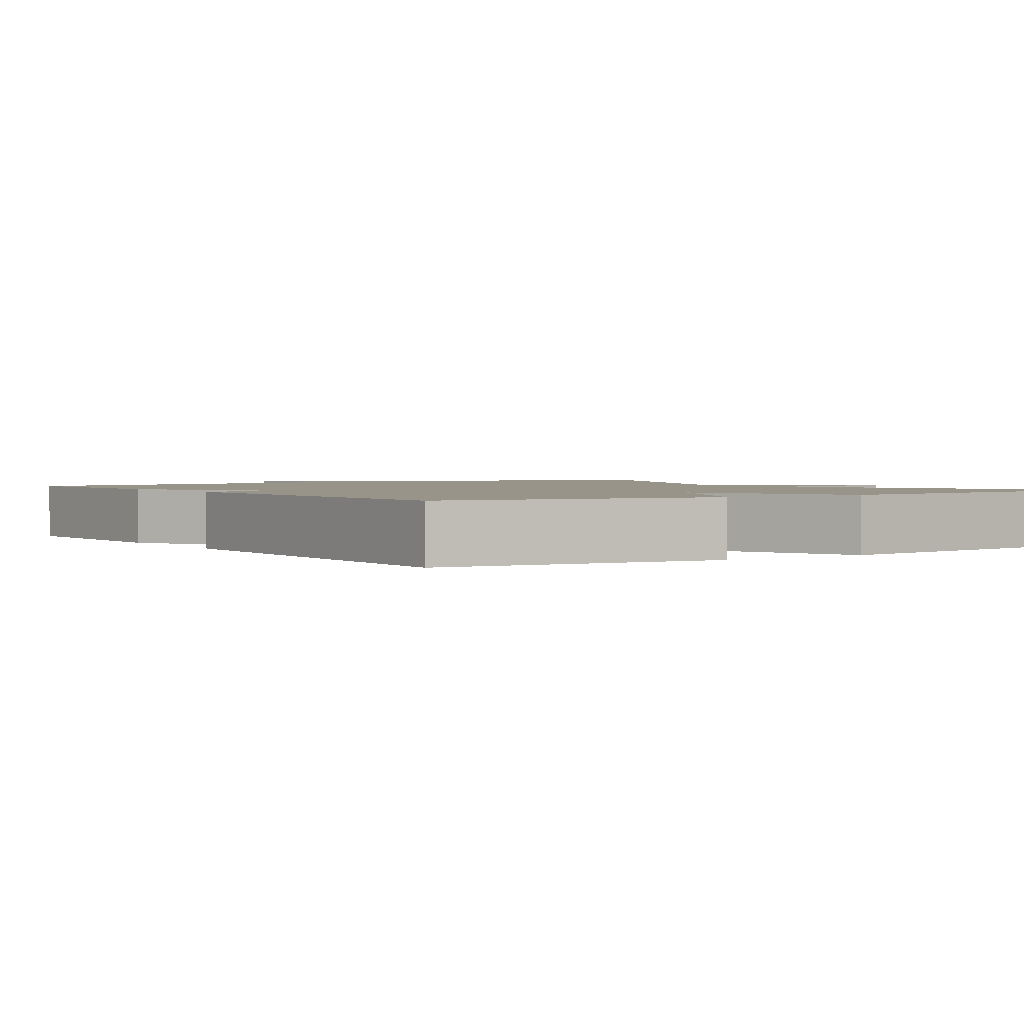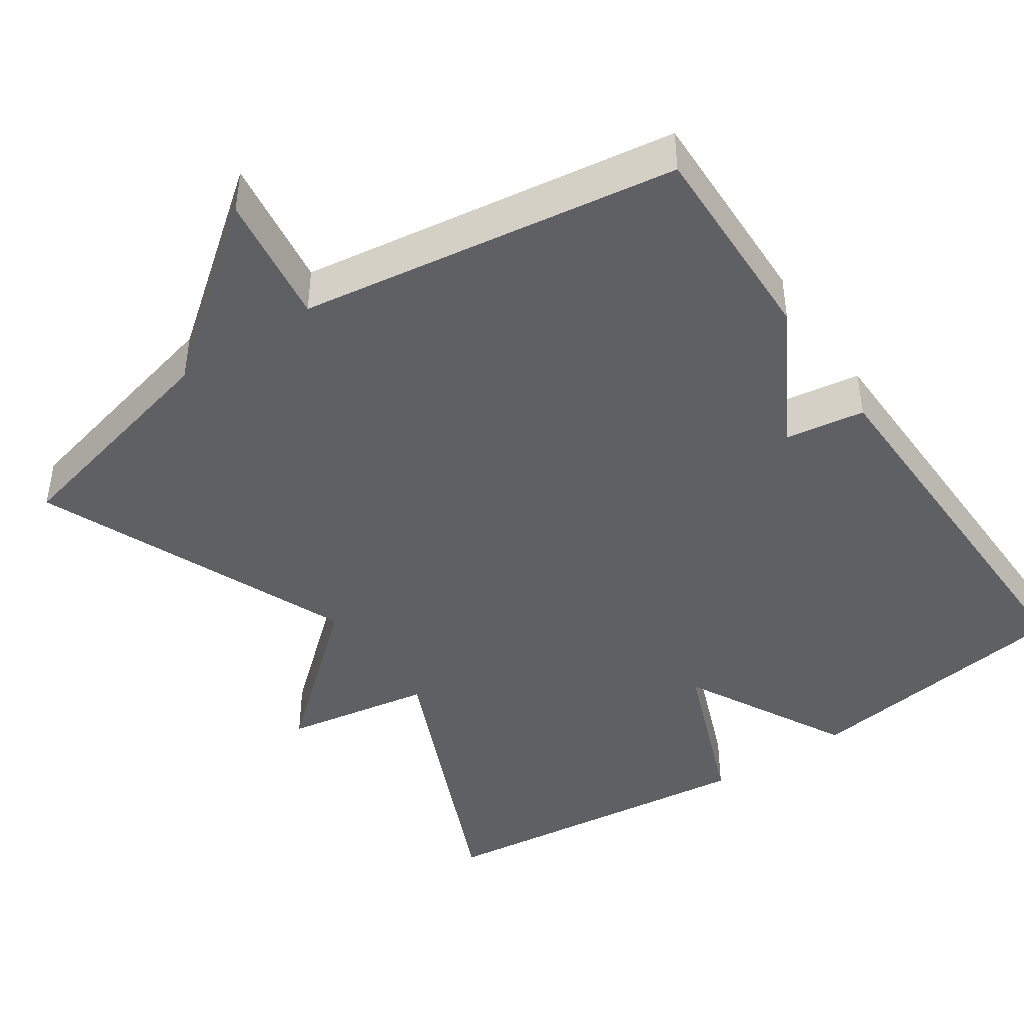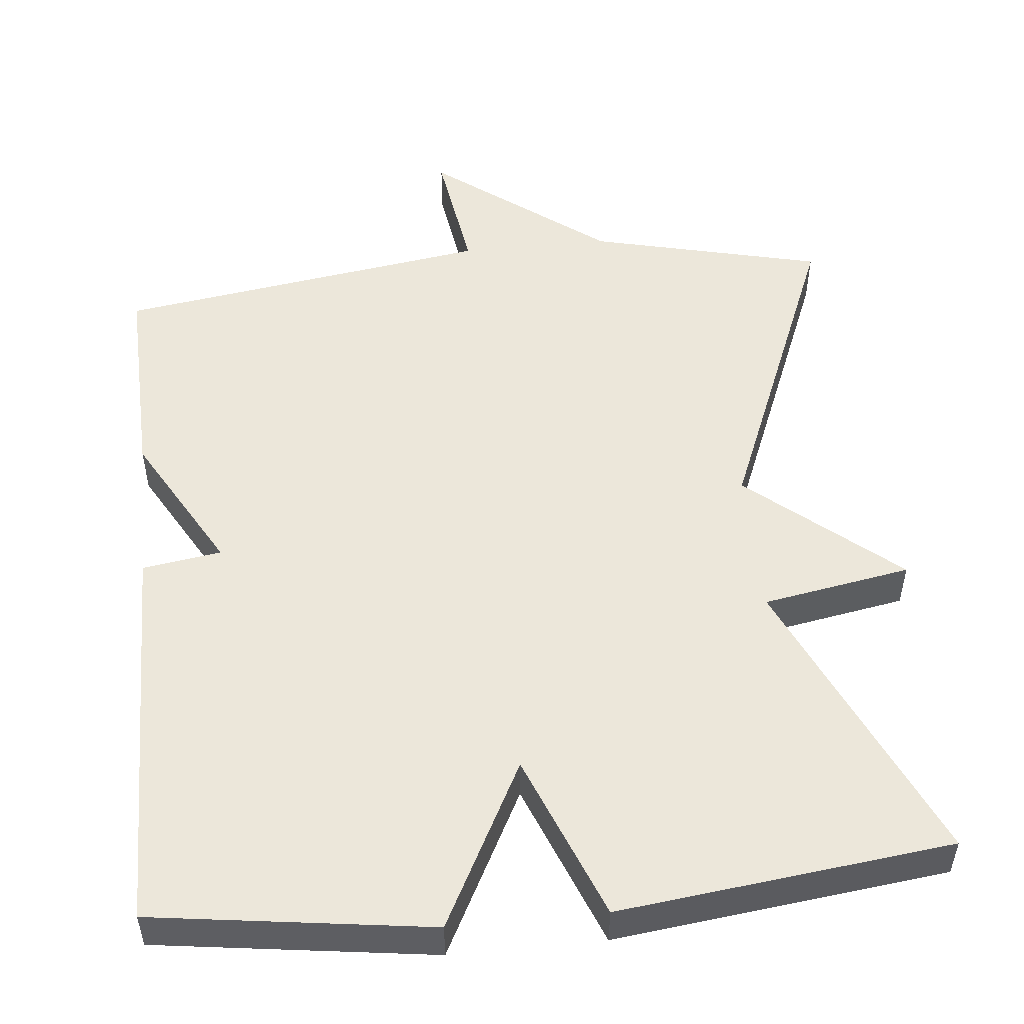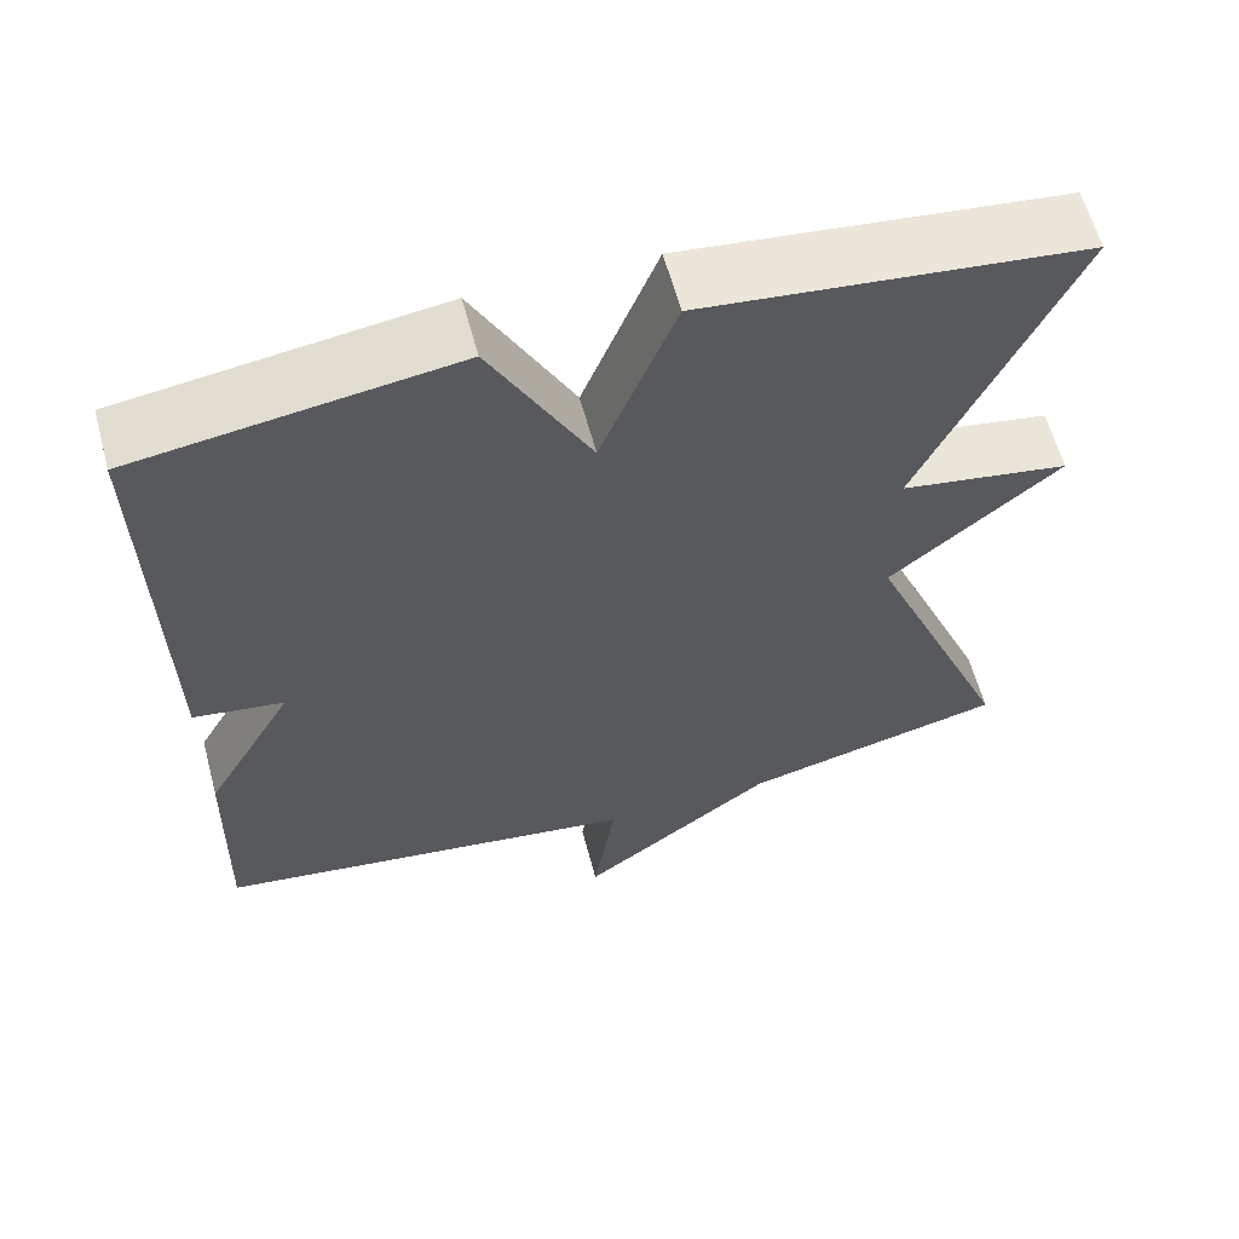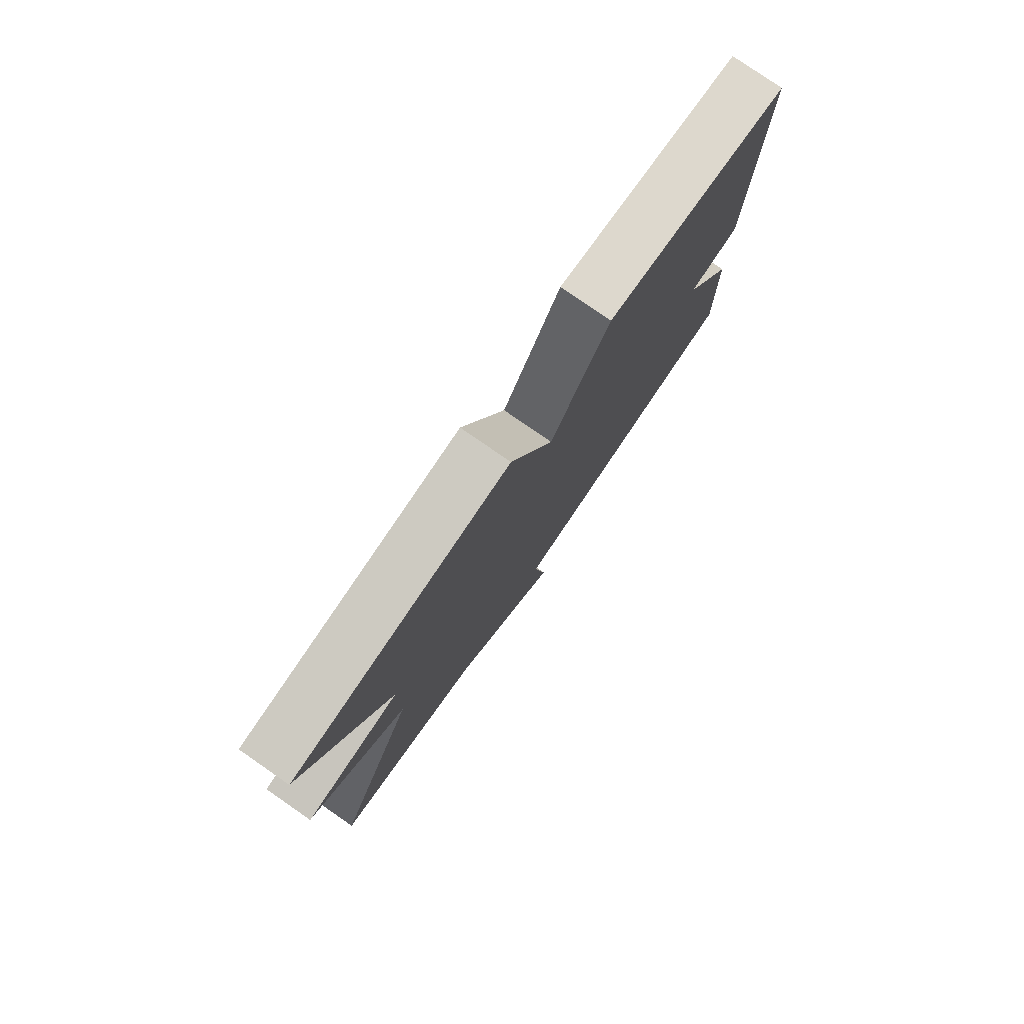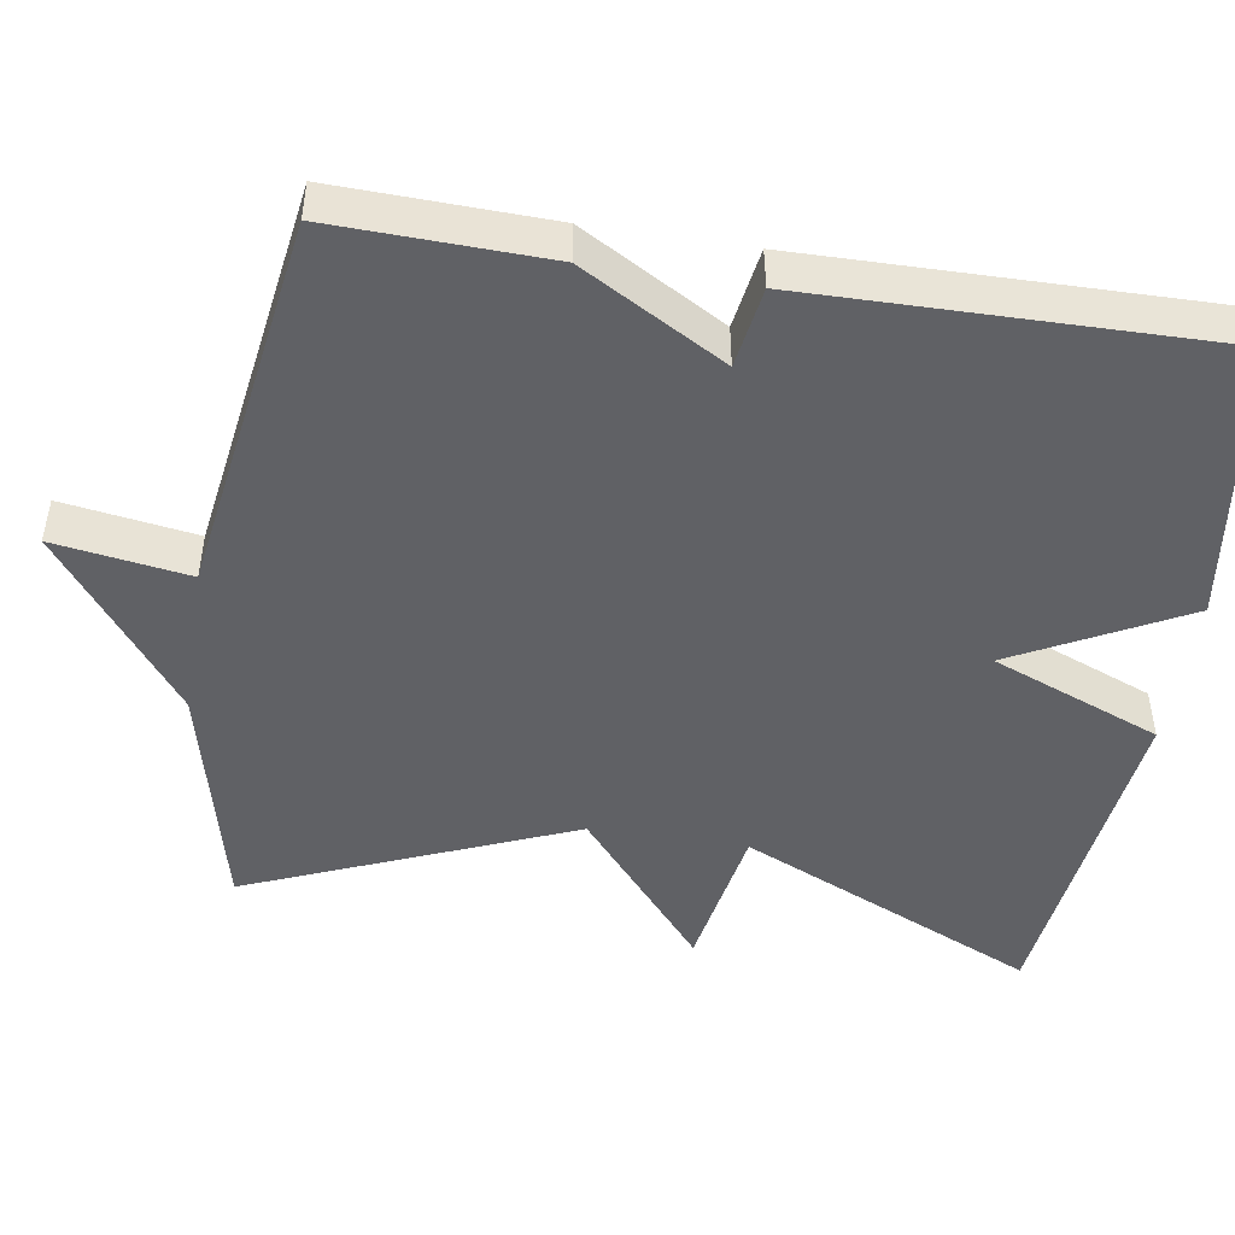
<metadata>
{"format":"obj","ext":"obj","renderer":"f3d","projection":"perspective","resolution":1024,"background":"white","views":[{"elev":1.7,"azim":-33.9,"up":"+Y"},{"elev":-43.7,"azim":-145.6,"up":"+Y"},{"elev":51.5,"azim":-5.8,"up":"+Y"},{"elev":61.2,"azim":-15.1,"up":"+Z"},{"elev":79.5,"azim":124.7,"up":"+Z"},{"elev":-47.7,"azim":-99.1,"up":"+Y"}]}
</metadata>
<code>
v 0.5 0.07 -0.5
v 0.194 0.07 -0.574
v -0.032 0.07 -0.747
v -0.006 0.07 -0.574
v -0.5 0.07 -0.5
v -0.492 0.07 -0.225
v -0.388 0.07 -0.041
v -0.492 0.07 -0.025
v -0.5 0.07 0.5
v -0.136 0.07 0.551
v -0.022 0.07 0.333
v 0.064 0.07 0.551
v 0.5 0.07 0.5
v 0.328 0.07 0.115
v 0.523 0.07 0.081
v 0.328 0.07 -0.085
v 0.5 0 -0.5
v 0.194 0 -0.574
v -0.032 0 -0.747
v -0.006 0 -0.574
v -0.5 0 -0.5
v -0.492 0 -0.225
v -0.388 0 -0.041
v -0.492 0 -0.025
v -0.5 0 0.5
v -0.136 0 0.551
v -0.022 0 0.333
v 0.064 0 0.551
v 0.5 0 0.5
v 0.328 0 0.115
v 0.523 0 0.081
v 0.328 0 -0.085
f 14 15 16
f 11 12 13 14
f 11 14 16
f 9 10 11
f 8 9 11
f 7 8 11
f 16 1 2
f 11 16 2
f 7 11 2
f 6 7 2
f 5 6 2
f 4 5 2
f 2 3 4
f 32 31 30
f 30 29 28 27
f 32 30 27
f 27 26 25
f 27 25 24
f 27 24 23
f 18 17 32
f 18 32 27
f 18 27 23
f 18 23 22
f 18 22 21
f 18 21 20
f 20 19 18
f 1 17 18 2
f 2 18 19 3
f 3 19 20 4
f 4 20 21 5
f 5 21 22 6
f 6 22 23 7
f 7 23 24 8
f 8 24 25 9
f 9 25 26 10
f 10 26 27 11
f 11 27 28 12
f 12 28 29 13
f 13 29 30 14
f 14 30 31 15
f 15 31 32 16
f 16 32 17 1

</code>
